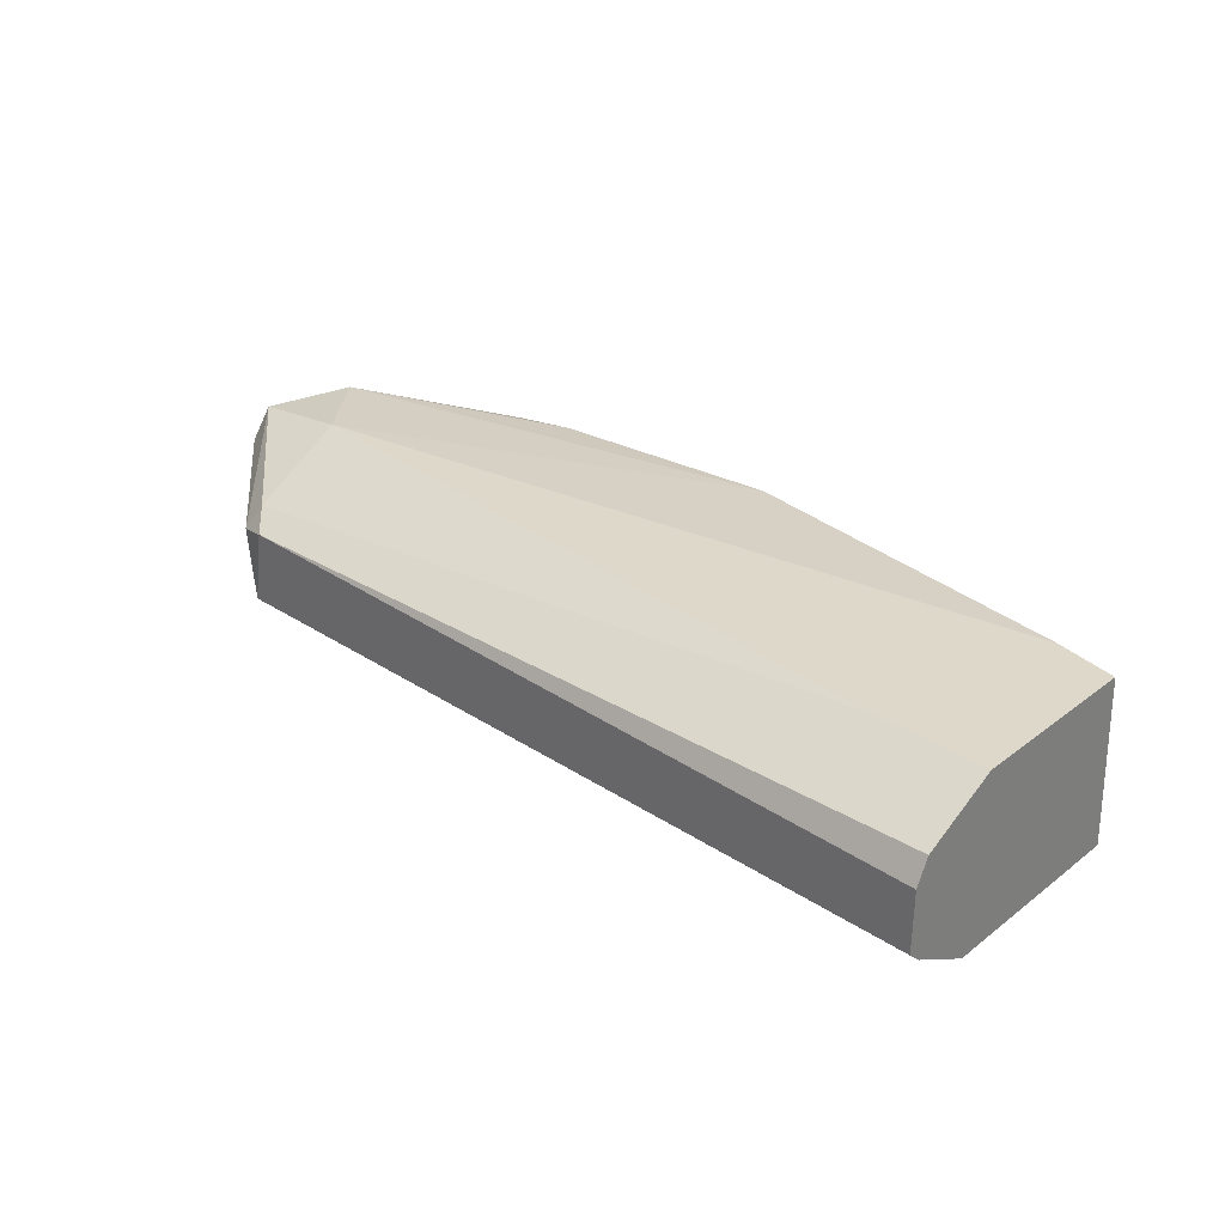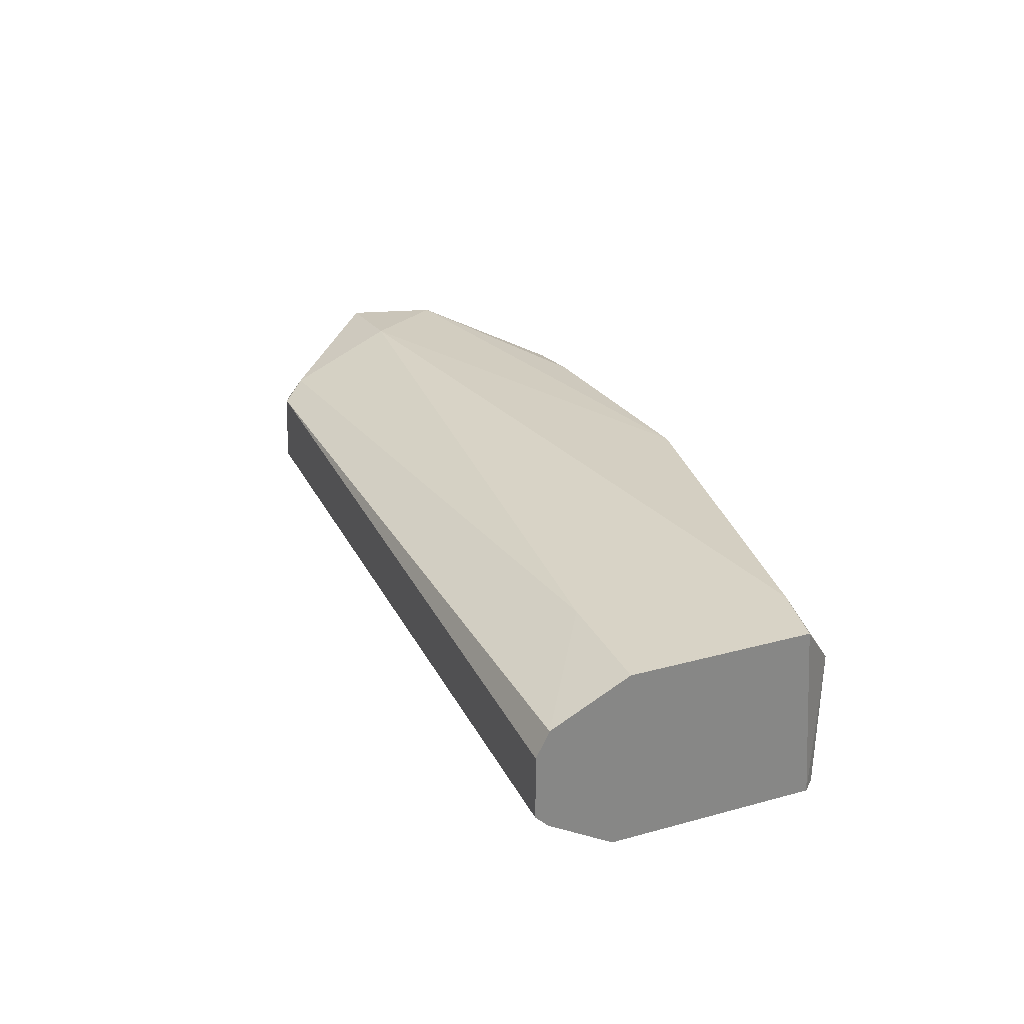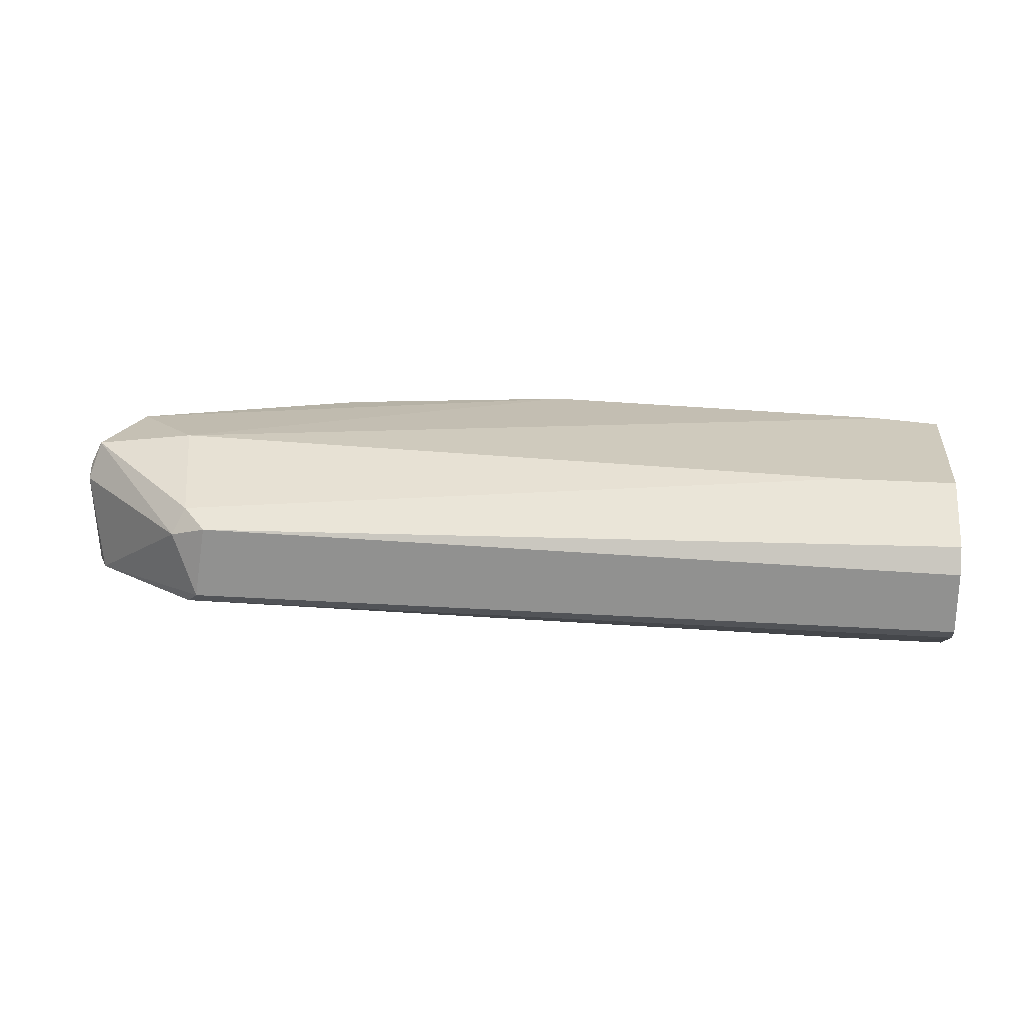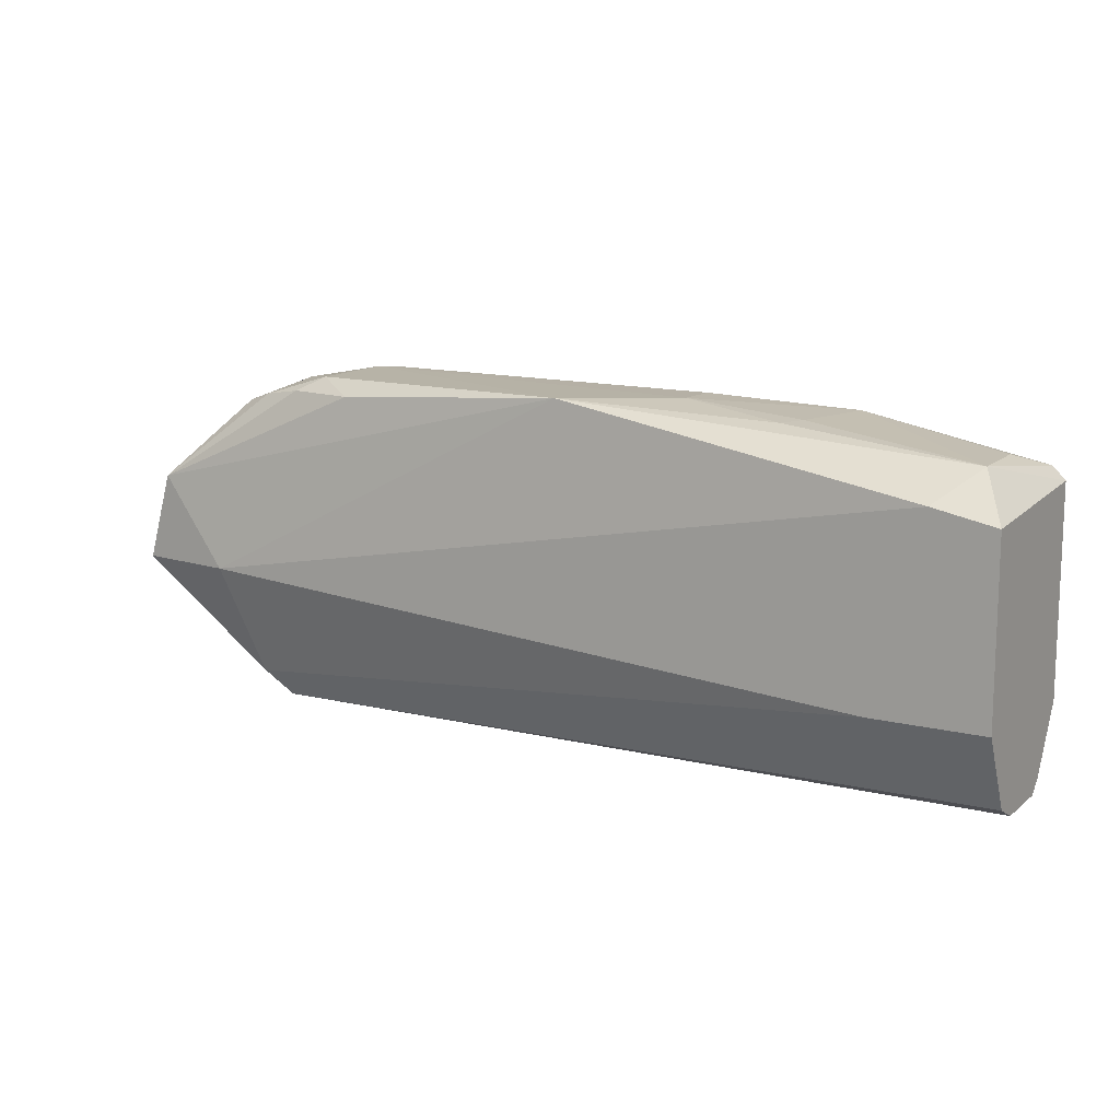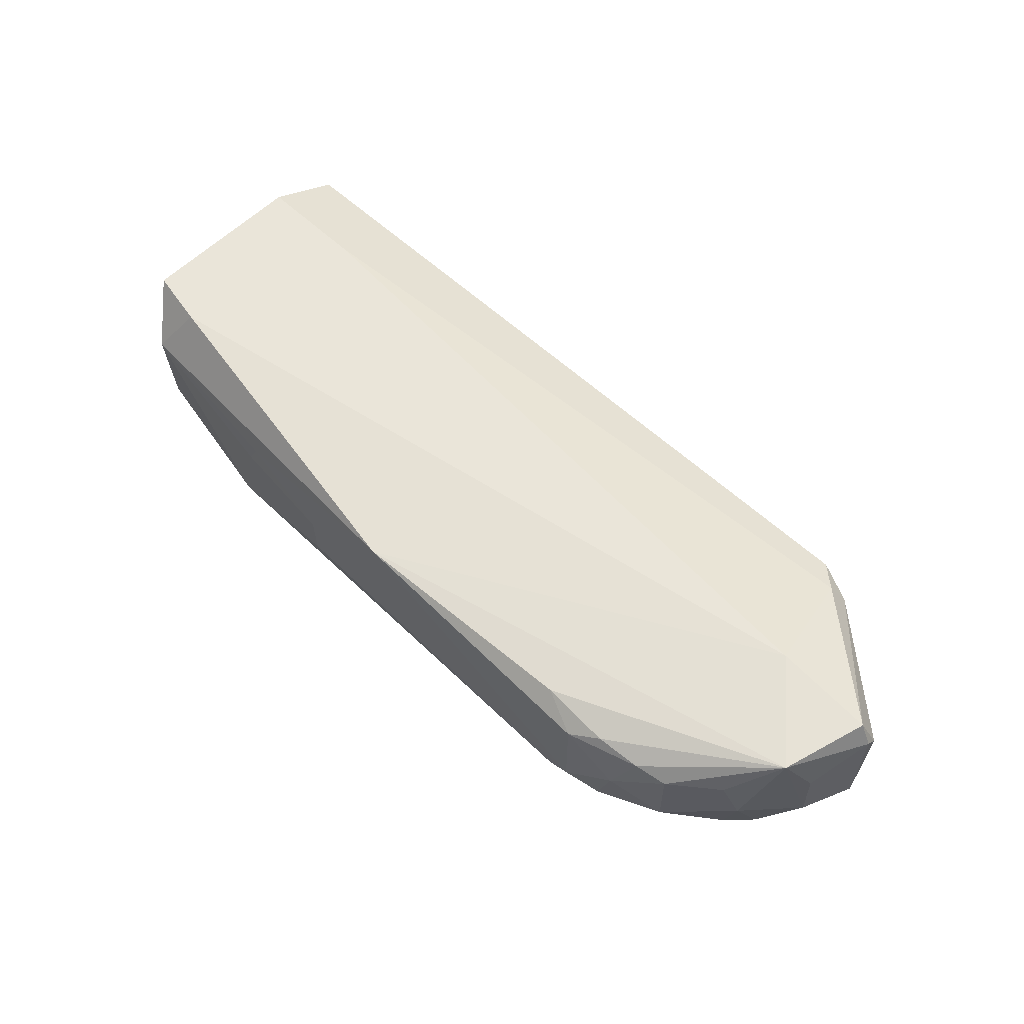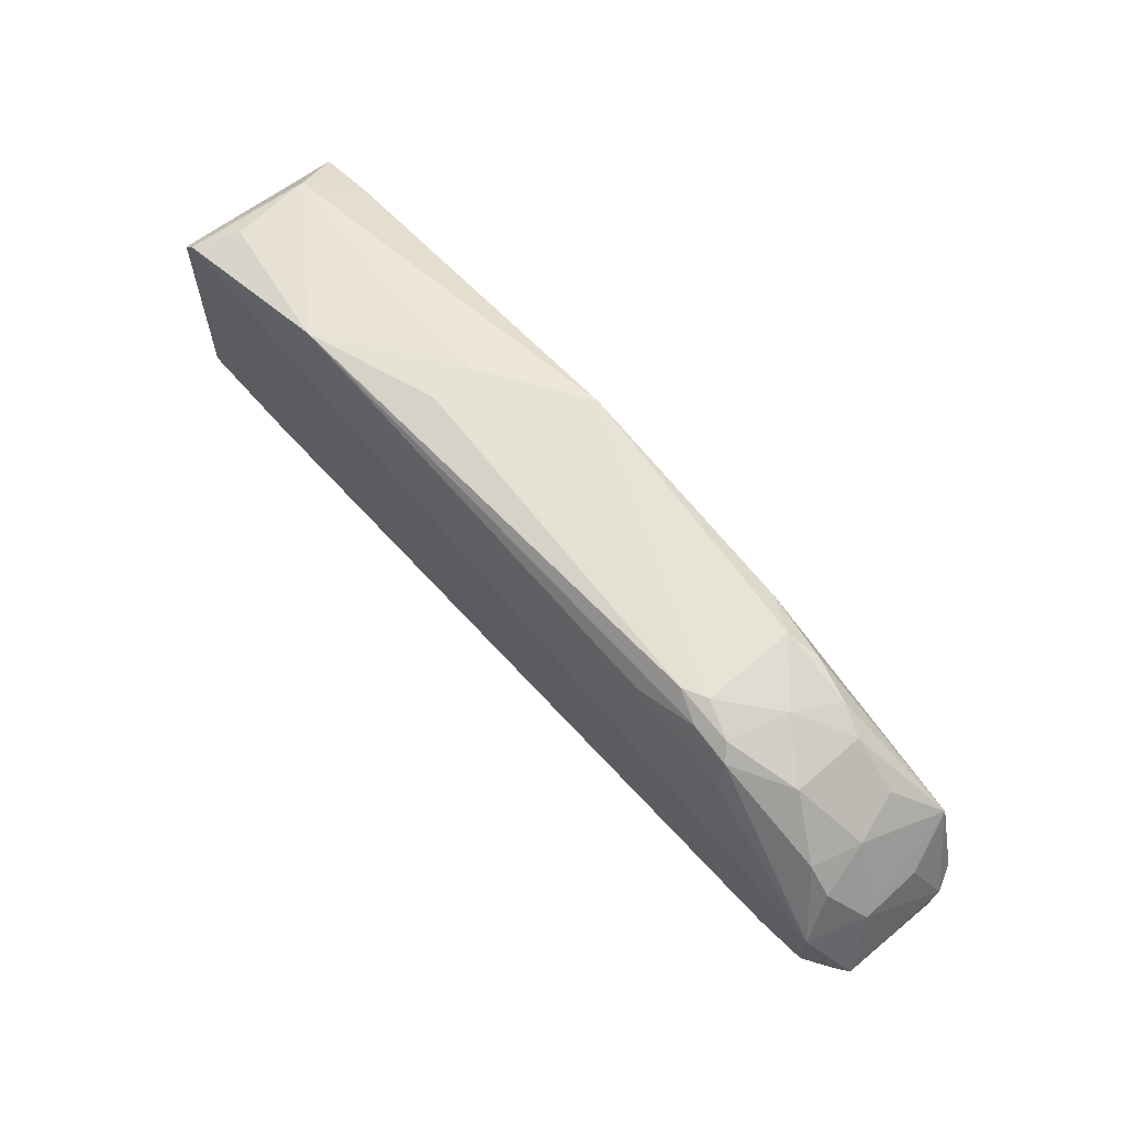
<metadata>
{"format":"obj","ext":"obj","renderer":"f3d","projection":"perspective","resolution":1024,"background":"white","views":[{"elev":31.0,"azim":-137.1,"up":"+Y"},{"elev":28.1,"azim":-112.4,"up":"+Y"},{"elev":23.0,"azim":-173.7,"up":"+Y"},{"elev":12.5,"azim":-149.7,"up":"+Z"},{"elev":58.3,"azim":44.3,"up":"+Y"},{"elev":63.0,"azim":49.2,"up":"+Z"}]}
</metadata>
<code>
v 0.052 -0.00536 0.02402
v -0.01539 -0.003511 -0.005611
v -0.01539 -0.004649 -0.004473
v -0.01539 0.007872 0.01829
v 0.05632 0.004456 -0.003334
v -0.01425 -0.008065 0.02057
v 0.06543 -0.008065 0.006913
v 0.06543 0.006734 0.01488
v -0.01539 0.007872 0.002357
v 0.02332 0.006734 0.02513
v 0.05519 -0.003511 -0.005611
v -0.01539 -0.008065 0.001222
v 0.0586 0.007872 0.006913
v -0.01539 0.004456 -0.004473
v 0.001686 -0.006926 0.02399
v 0.06885 0.003319 0.005774
v 0.0487 0.004089 0.02498
v 0.06543 -0.008065 0.01146
v -0.01251 0.003085 0.02199
v 0.05405 0.003319 -0.005611
v 0.04899 -0.007181 0.02146
v 0.05632 -0.004649 -0.004473
v 0.05803 -0.003335 0.0222
v 0.04663 -0.005334 0.02499
v 0.06885 -0.005787 0.006913
v 0.0677 0.006734 0.006913
v 0.01406 0.000959 0.02511
v -0.01539 0.00218 -0.005611
v 0.06727 -0.003383 0.01252
v -0.01539 -0.008065 0.01943
v 0.05796 0.003134 0.02217
v 0.04513 0.006041 0.02362
v 0.06087 -0.008065 0.005774
v -0.009694 0.007872 0.01943
v 0.0677 -0.005787 0.004635
v 0.05745 0.00218 -0.004473
v -0.005142 0.007872 0.002357
v 0.0635 -0.001177 0.0179
v -0.005142 -0.008065 0.001222
v 0.06234 -0.005493 0.01788
v 0.01412 -0.00325 0.02504
v 0.05298 -0.006397 0.02293
v -0.01197 -0.006926 -0.001056
v 0.05344 -9.6e-05 0.02422
v 0.06885 0.004456 0.006913
v 0.05133 0.005029 0.02365
v -0.01194 -0.004275 0.02182
v 0.04376 -0.007112 0.02235
v 0.04879 -0.004298 0.02504
v 0.004647 0.003059 0.024
v 0.0533 -0.007252 0.02055
v 0.003496 0.000959 0.02405
v 0.05526 0.004131 0.02301
v 0.06447 -0.00549 0.01572
v 0.06713 0.002087 0.01251
v 0.06213 0.003122 0.01891
v 0.04938 -0.006275 0.02371
f 48 42 57
f 2 3 4
f 2 4 9
f 3 2 11
f 4 3 12
f 7 6 12
f 9 4 13
f 10 8 13
f 2 9 14
f 6 7 18
f 11 2 20
f 3 11 22
f 18 7 25
f 5 13 26
f 13 8 26
f 2 14 28
f 20 2 28
f 14 20 28
f 18 25 29
f 4 12 30
f 12 6 30
f 19 4 30
f 6 19 30
f 8 10 32
f 10 17 32
f 7 12 33
f 22 7 33
f 13 4 34
f 10 13 34
f 4 19 34
f 19 10 34
f 22 11 35
f 7 22 35
f 16 25 35
f 25 7 35
f 11 20 36
f 20 5 36
f 5 26 36
f 26 16 36
f 35 11 36
f 16 35 36
f 13 5 37
f 9 13 37
f 14 9 37
f 20 14 37
f 5 20 37
f 29 8 38
f 31 23 38
f 33 12 39
f 22 33 39
f 38 23 40
f 15 24 41
f 27 15 41
f 23 1 42
f 18 40 42
f 40 23 42
f 12 3 43
f 3 22 43
f 39 12 43
f 22 39 43
f 1 23 44
f 23 31 44
f 25 16 45
f 26 8 45
f 16 26 45
f 29 25 45
f 8 32 46
f 32 17 46
f 6 15 47
f 19 6 47
f 15 19 47
f 15 6 48
f 6 21 48
f 21 42 48
f 17 10 49
f 24 1 49
f 10 27 49
f 41 24 49
f 27 41 49
f 1 44 49
f 44 17 49
f 10 19 50
f 27 10 50
f 6 18 51
f 21 6 51
f 42 21 51
f 18 42 51
f 19 15 52
f 15 27 52
f 50 19 52
f 27 50 52
f 31 8 53
f 17 44 53
f 44 31 53
f 8 46 53
f 46 17 53
f 18 29 54
f 29 38 54
f 40 18 54
f 38 40 54
f 8 29 55
f 45 8 55
f 29 45 55
f 8 31 56
f 38 8 56
f 31 38 56
f 24 15 57
f 1 24 57
f 42 1 57
f 15 48 57

</code>
